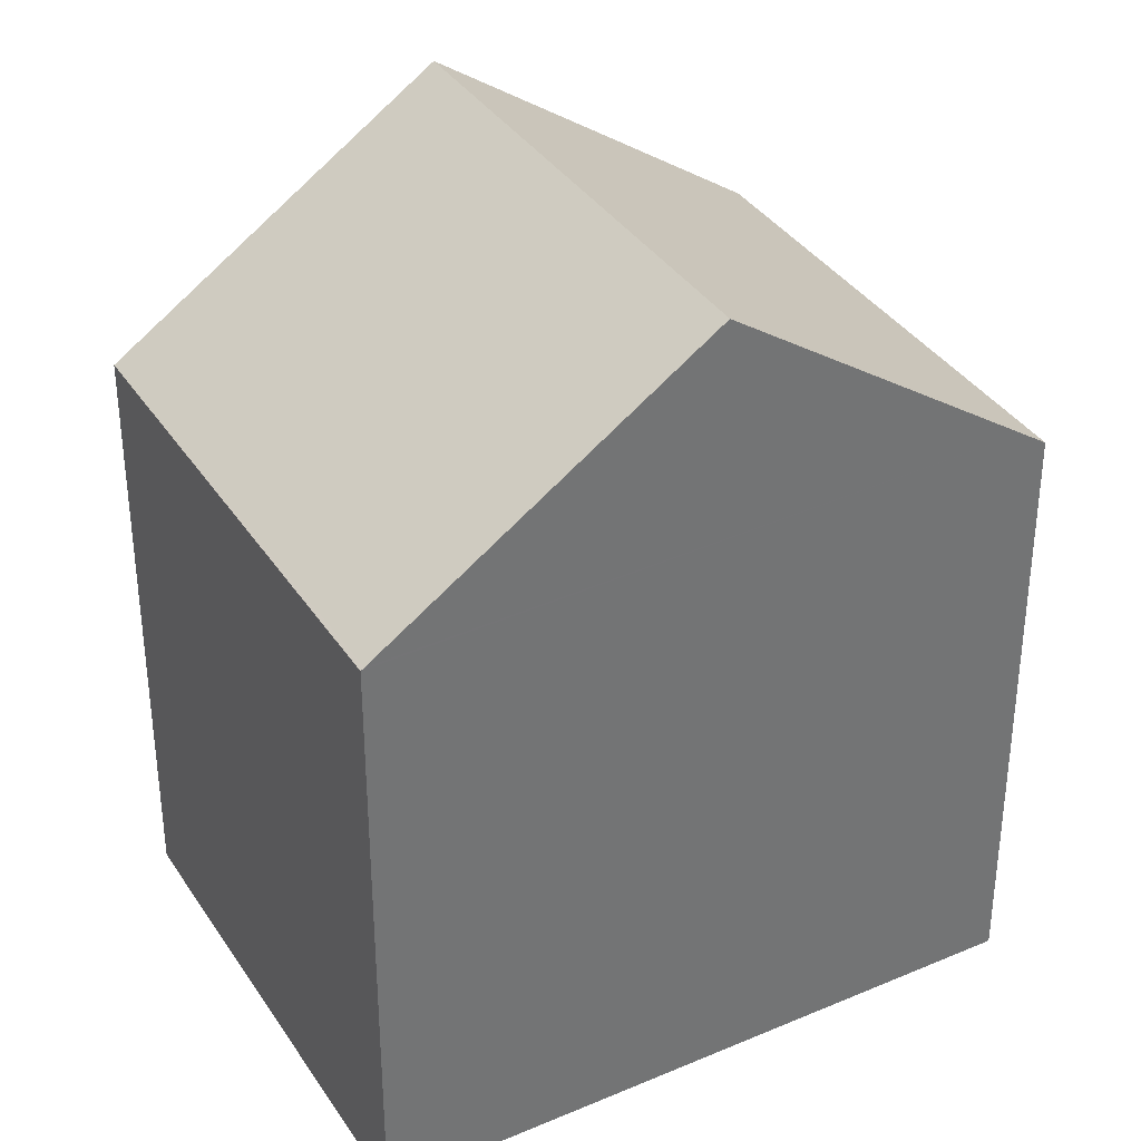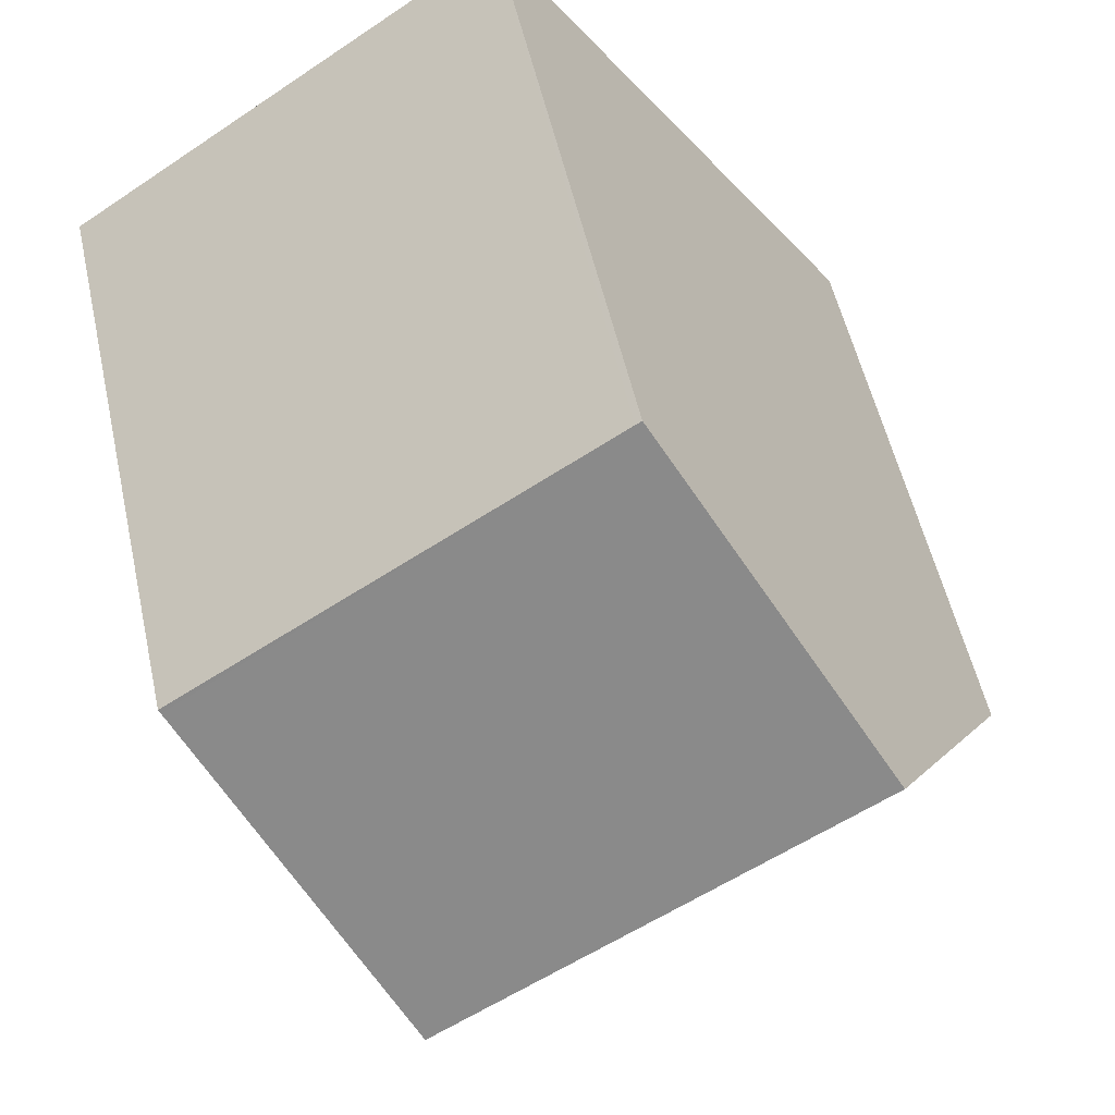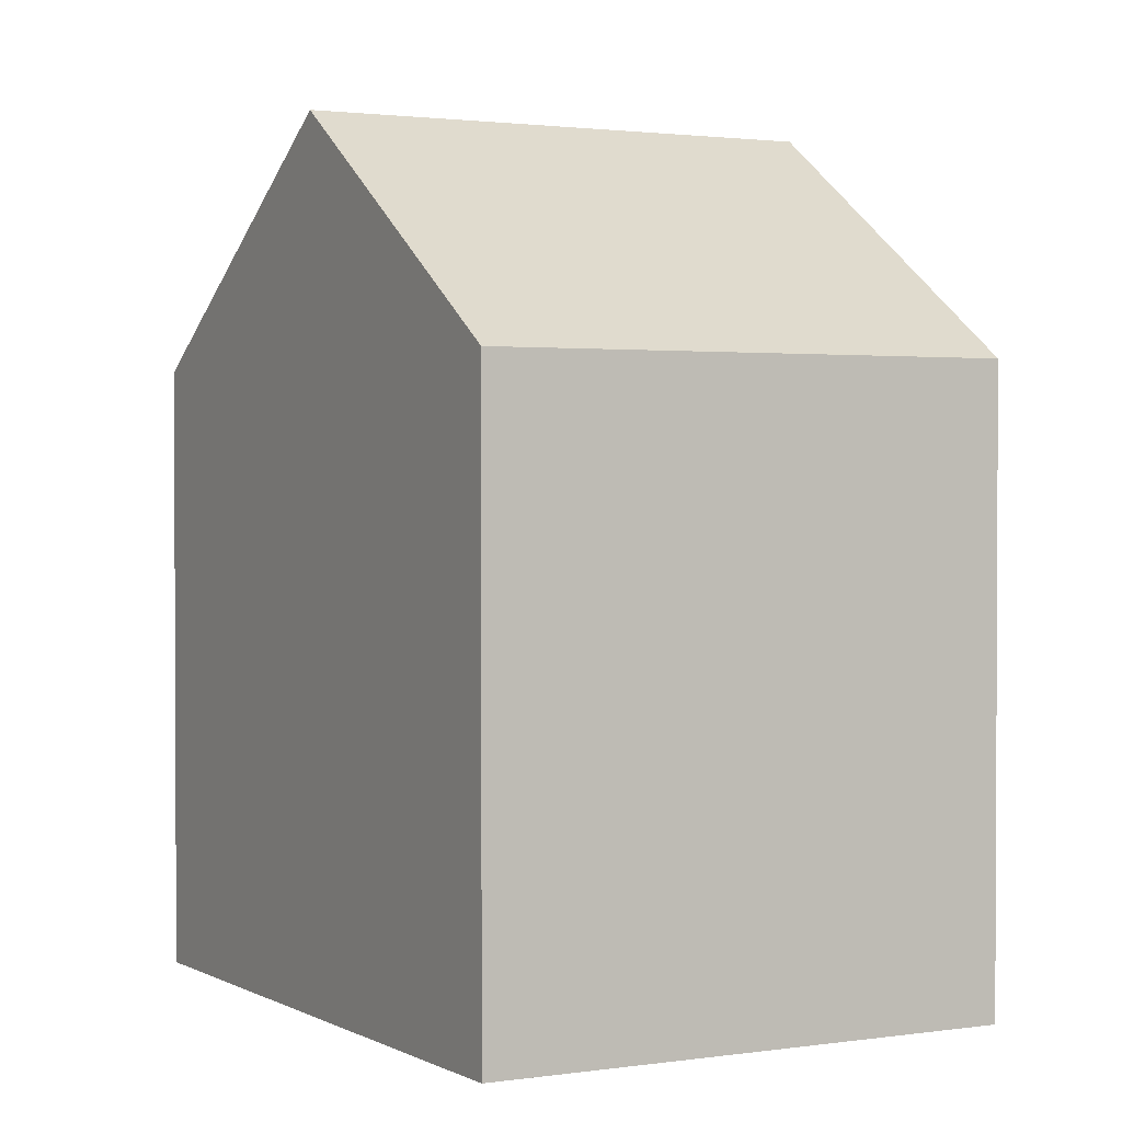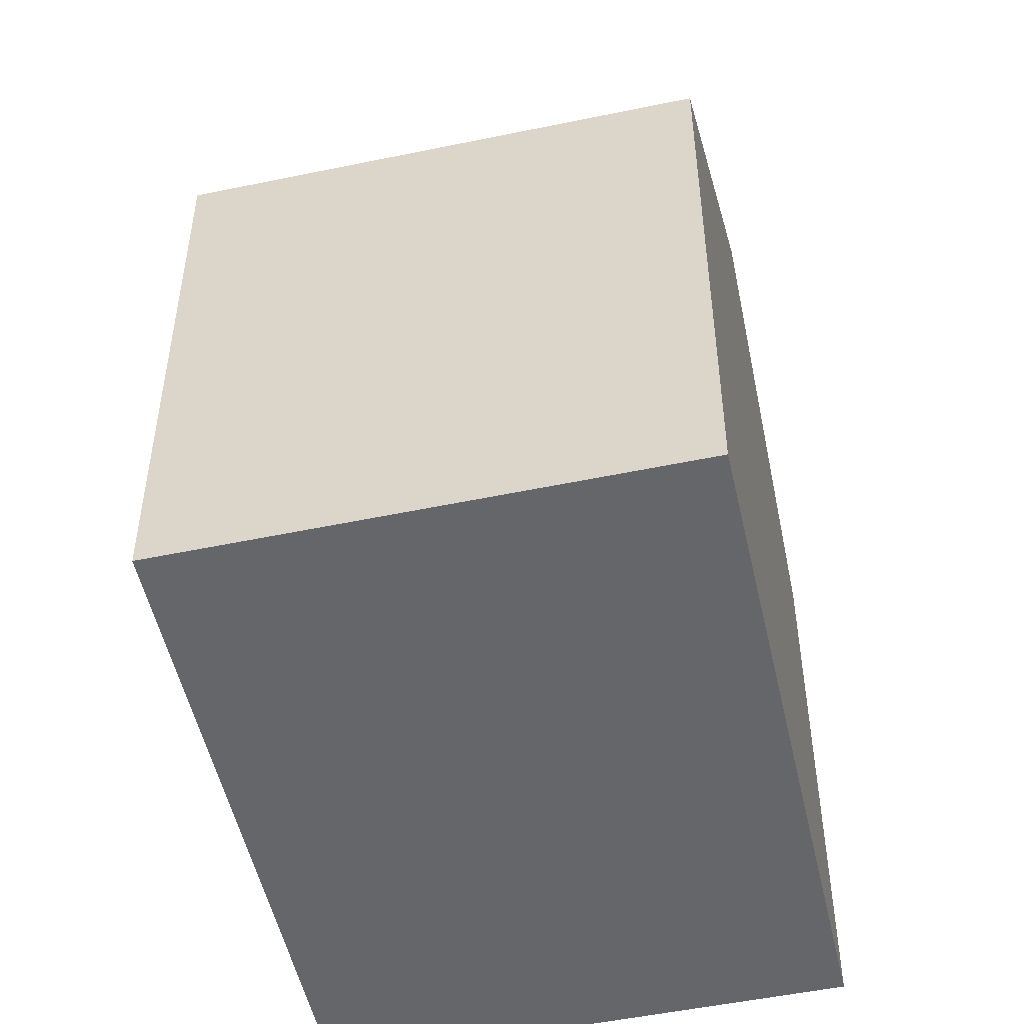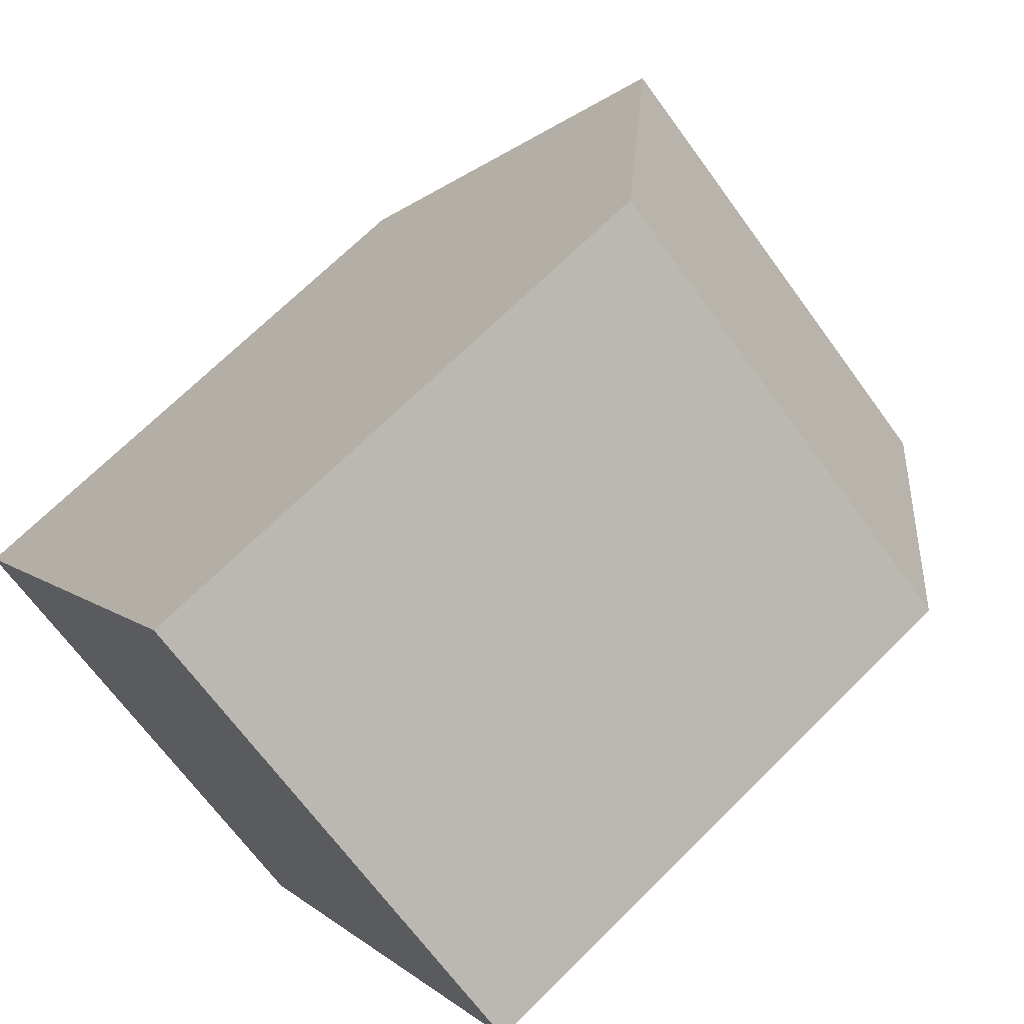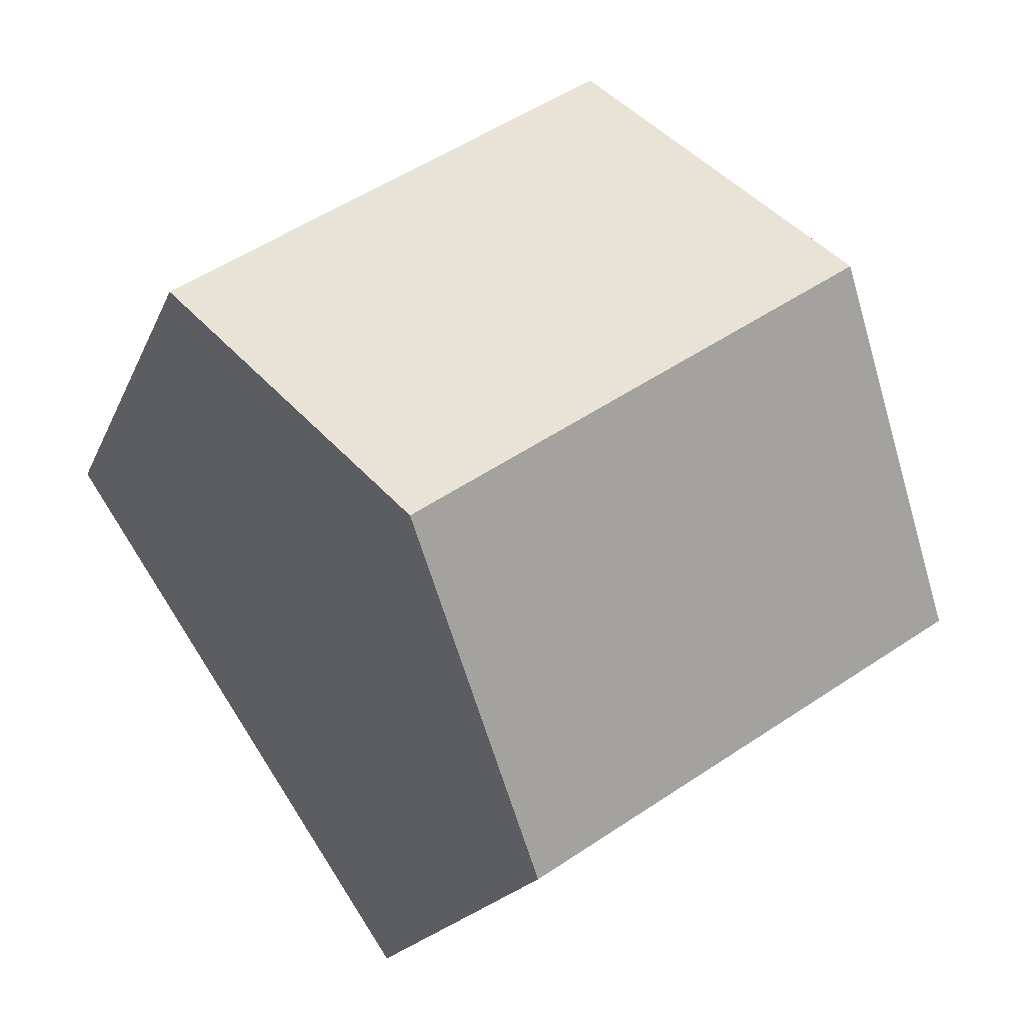
<metadata>
{"format":"obj","ext":"obj","renderer":"f3d","projection":"perspective","resolution":1024,"background":"white","views":[{"elev":36.1,"azim":94.7,"up":"+Y"},{"elev":53.3,"azim":167.6,"up":"+Z"},{"elev":1.7,"azim":4.6,"up":"+Y"},{"elev":-51.8,"azim":-133.7,"up":"+Y"},{"elev":69.5,"azim":45.2,"up":"+Z"},{"elev":-17.2,"azim":163.5,"up":"+Z"}]}
</metadata>
<code>
v  11.12 8.308 3.701
v  5.234 8.276 7.68
v  11.14 8.276 3.741
v  8.558 11.41 -0.112
v  2.578 11.41 3.874
v  5.148 8.276 7.737
v  0 8.267 5.062e-16
v  6.191 8.539 -3.642
v  5.977 8.28 -3.961
v  5.977 2.425e-16 -3.961
v  0 0 0
v  5.148 -4.738e-16 7.737
v  2.578 -2.372e-16 3.874
v  11.14 -2.291e-16 3.741
v  5.234 -4.703e-16 7.68
v  6.191 2.23e-16 -3.642
v  11.12 -2.266e-16 3.701
v  8.558 6.858e-18 -0.112
g defaultobject
f 1 2 3
f 2 1 4
f 2 4 5
f 2 5 6
f 7 8 9
f 8 7 4
f 4 7 5
f 10 7 9
f 7 10 11
f 7 6 5
f 6 7 11
f 6 11 12
f 12 11 13
f 12 2 6
f 2 12 3
f 3 12 14
f 14 12 15
f 1 8 4
f 8 1 3
f 8 3 14
f 8 14 9
f 9 14 16
f 9 16 10
f 16 14 17
f 16 17 18
f 15 17 14
f 17 15 18
f 18 15 12
f 18 12 13
f 18 13 16
f 16 13 11
f 16 11 10

</code>
